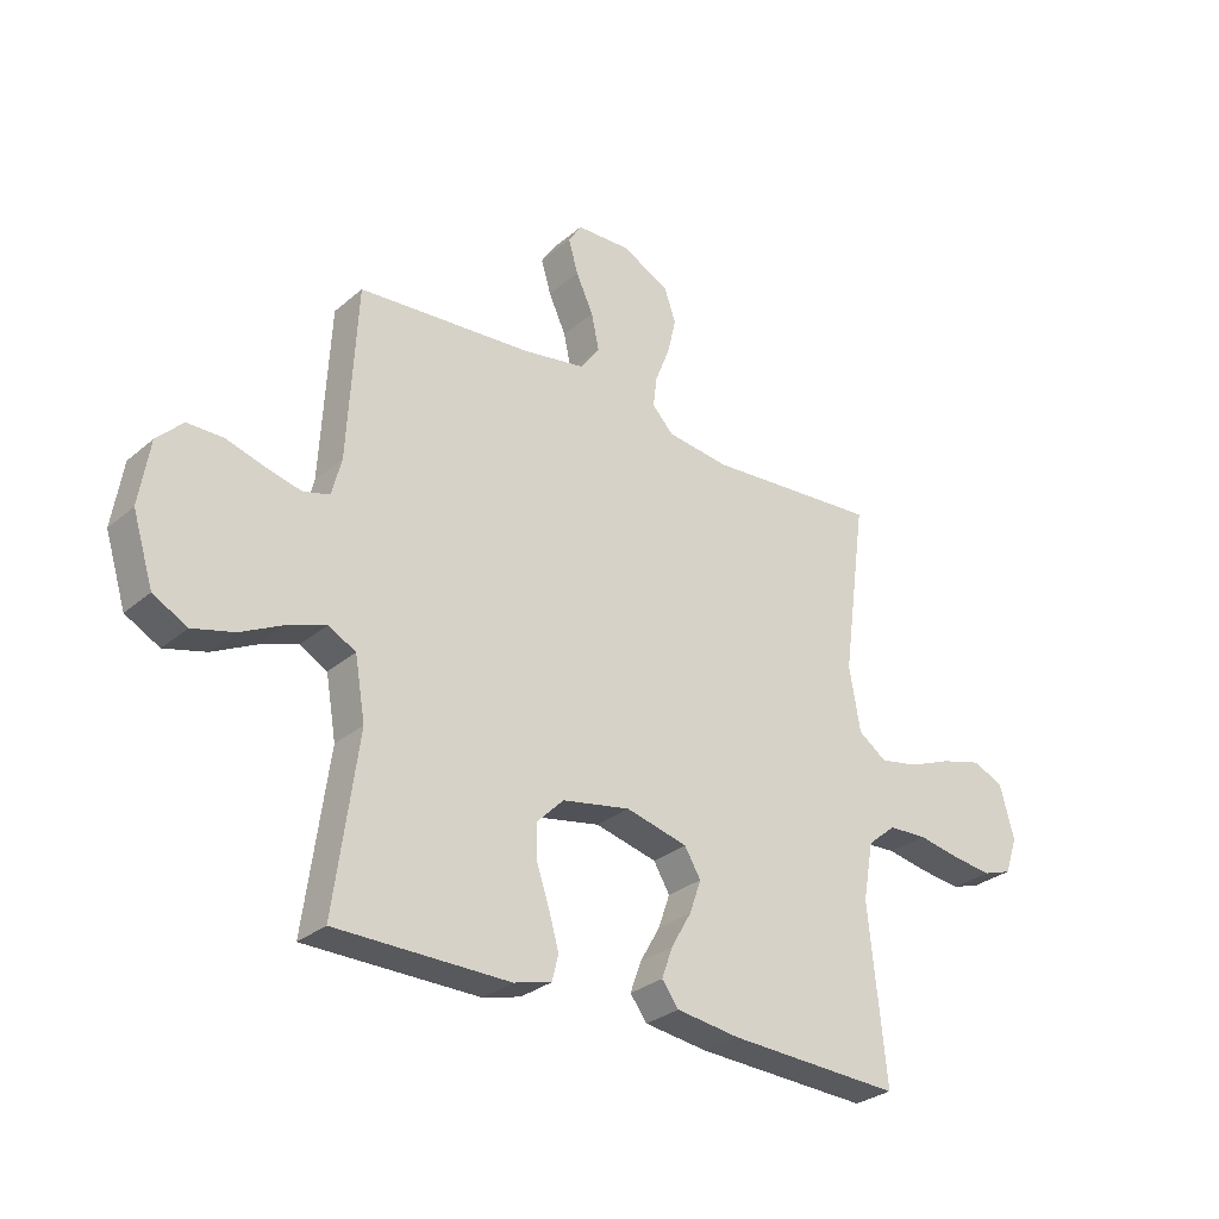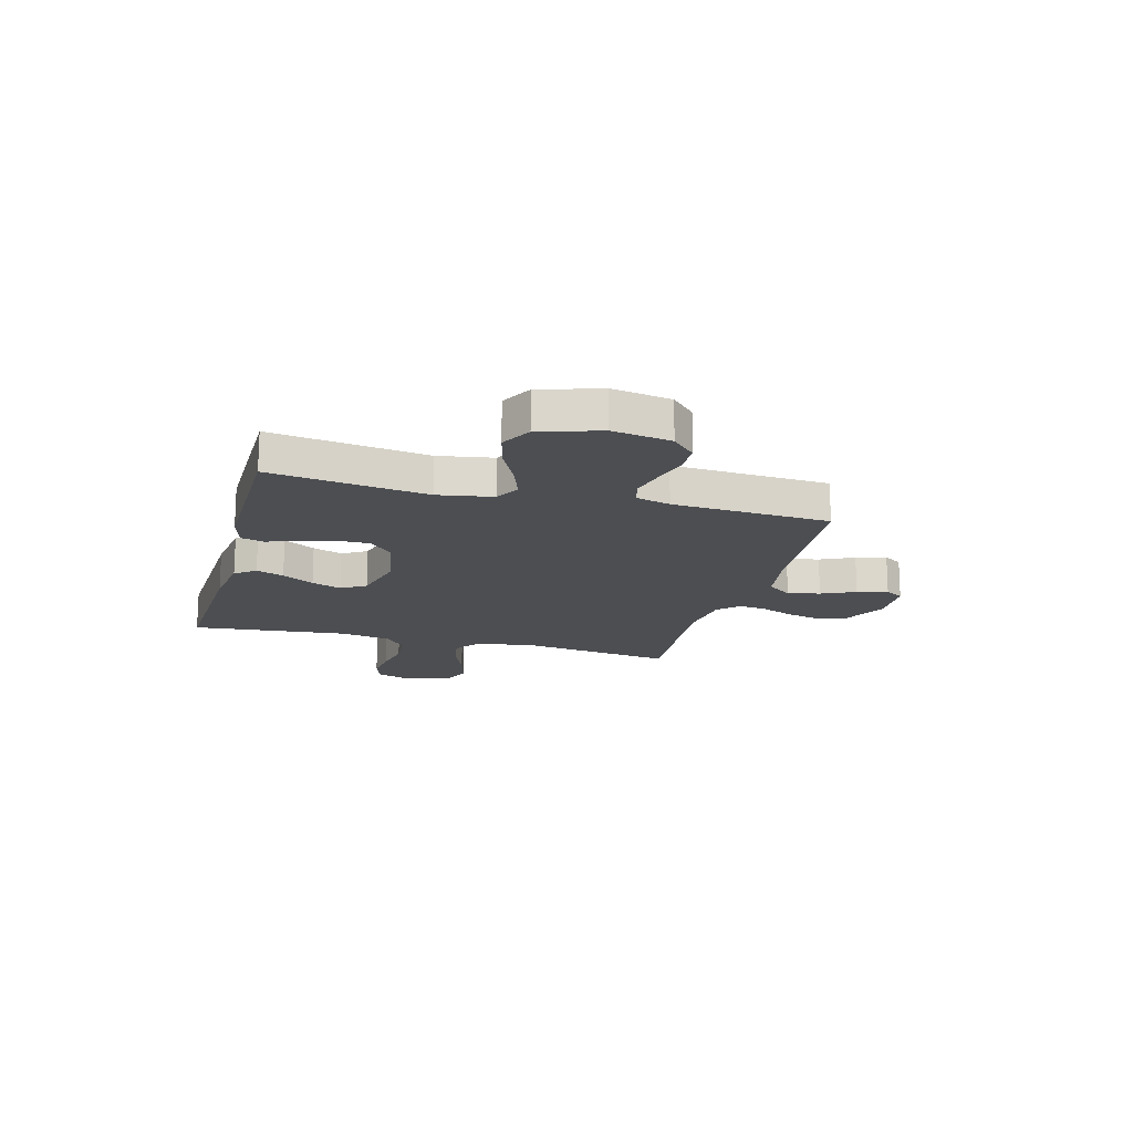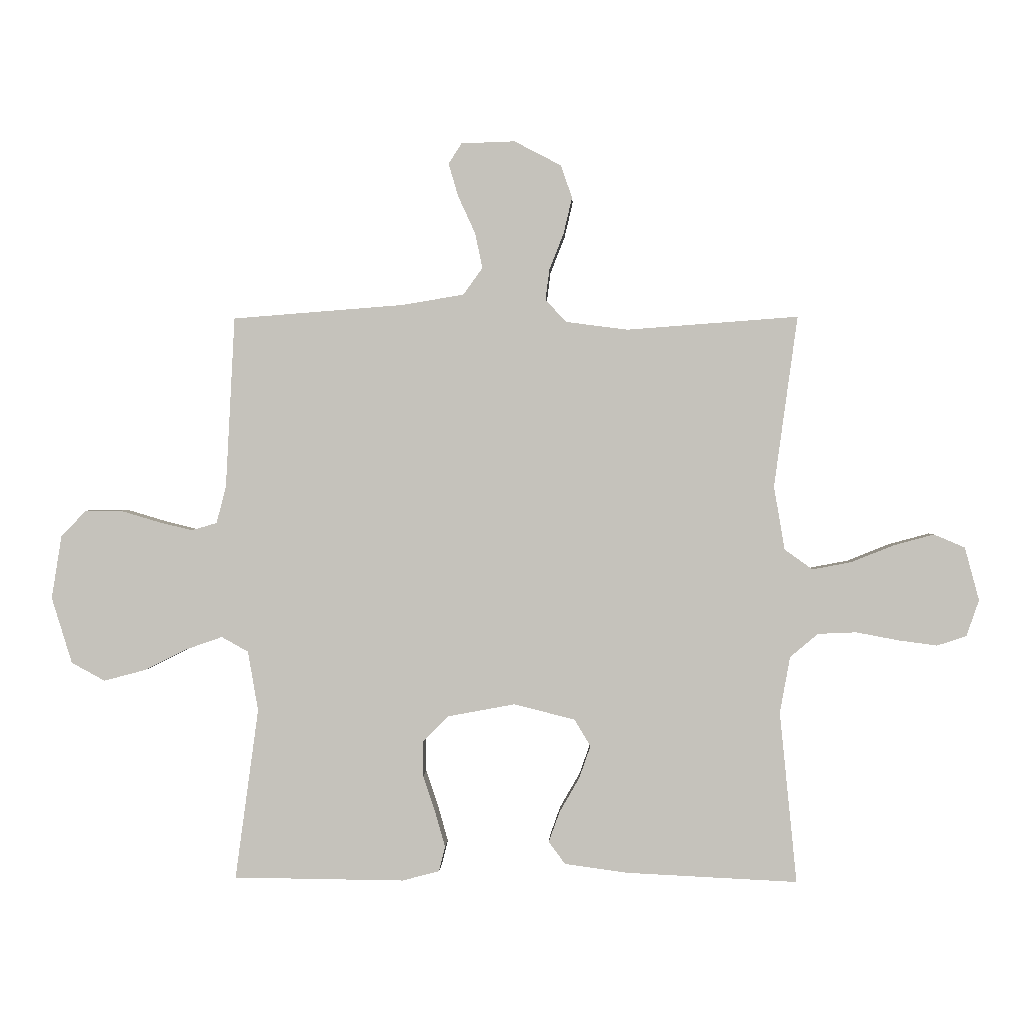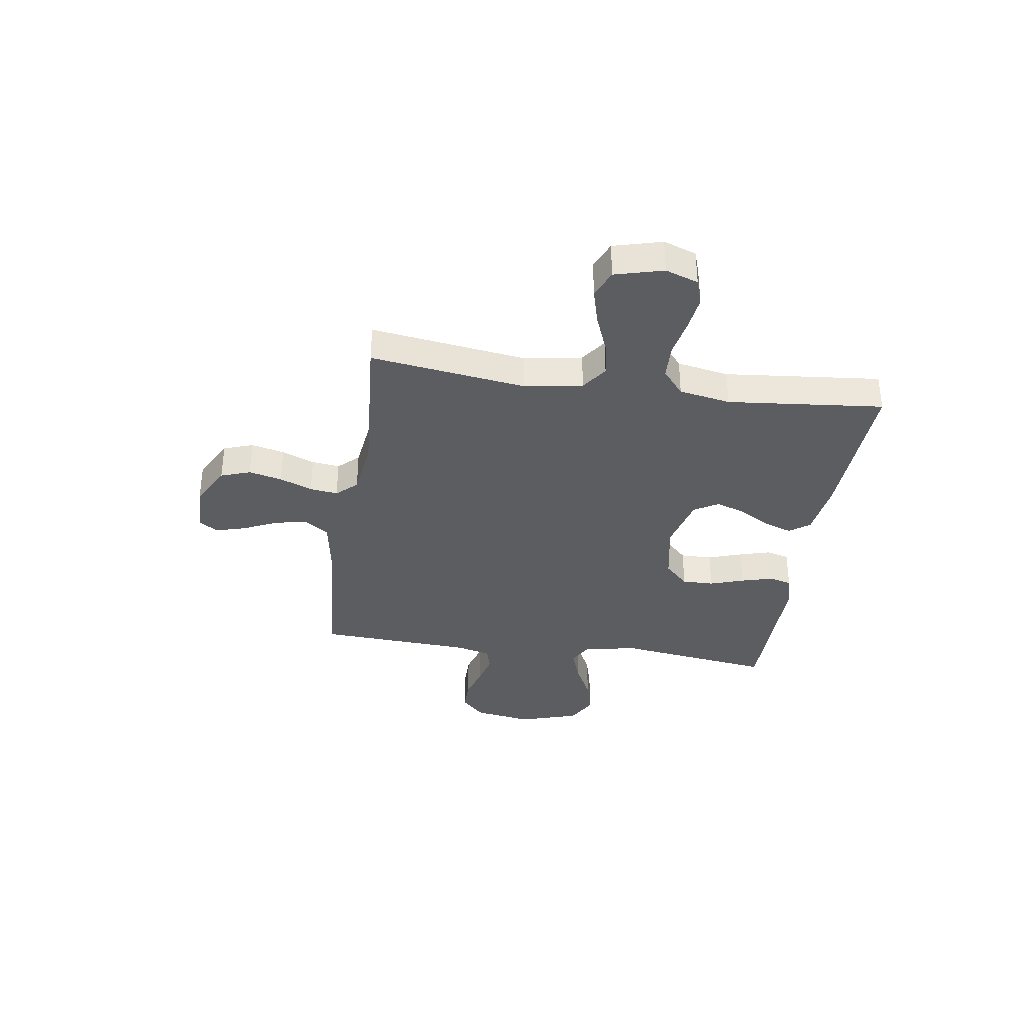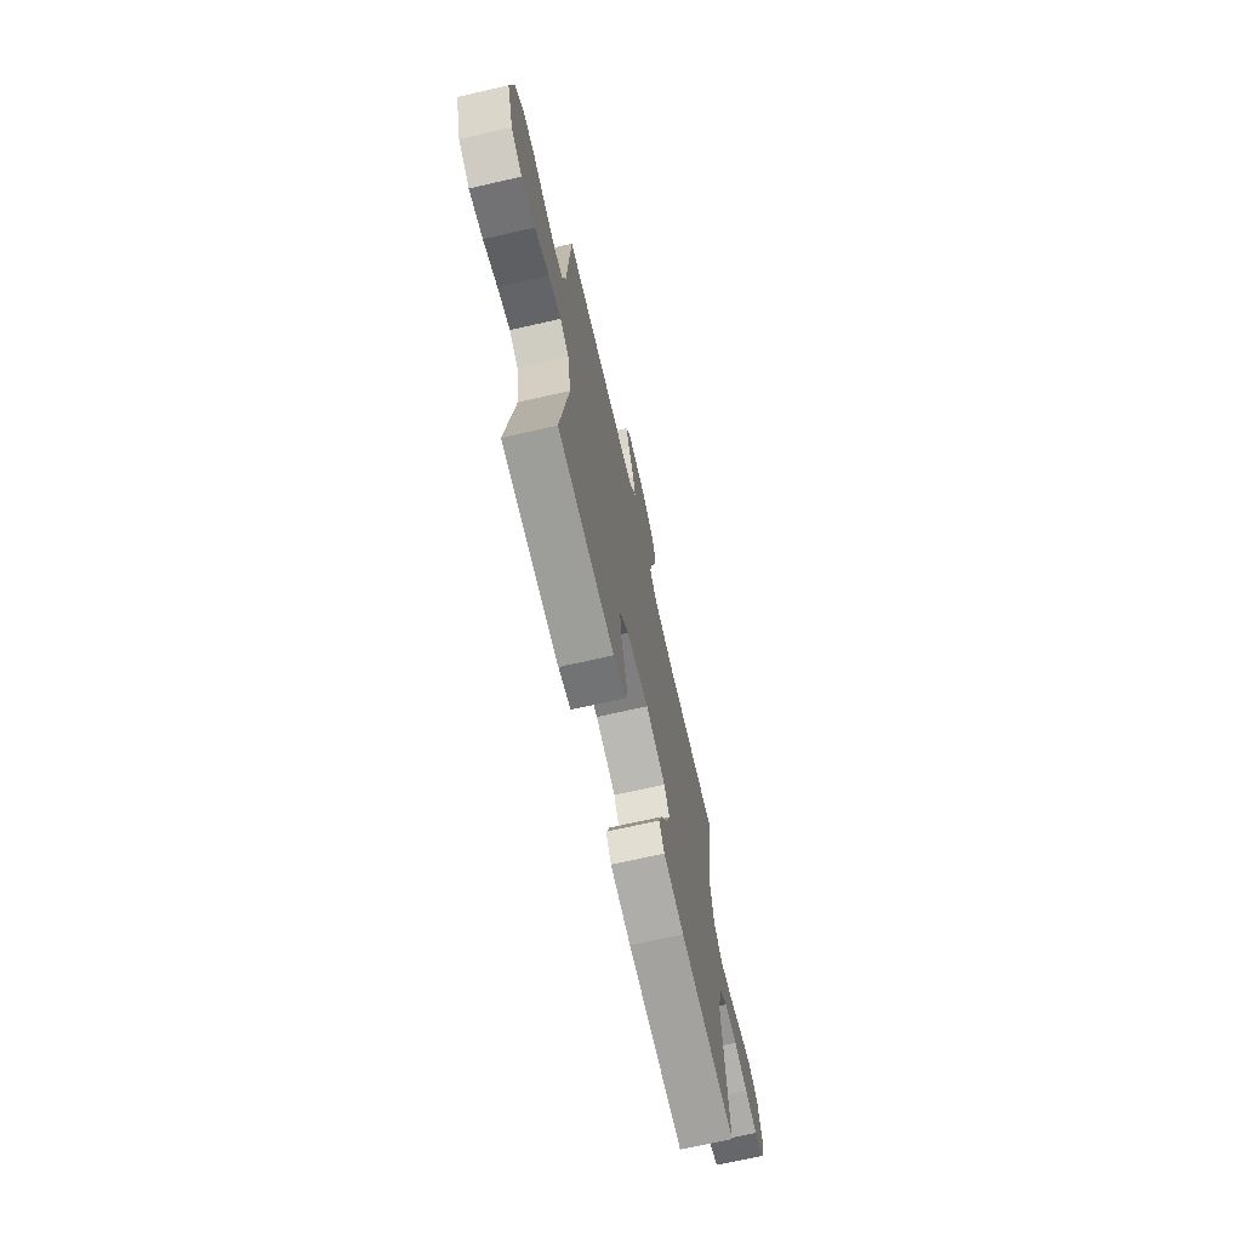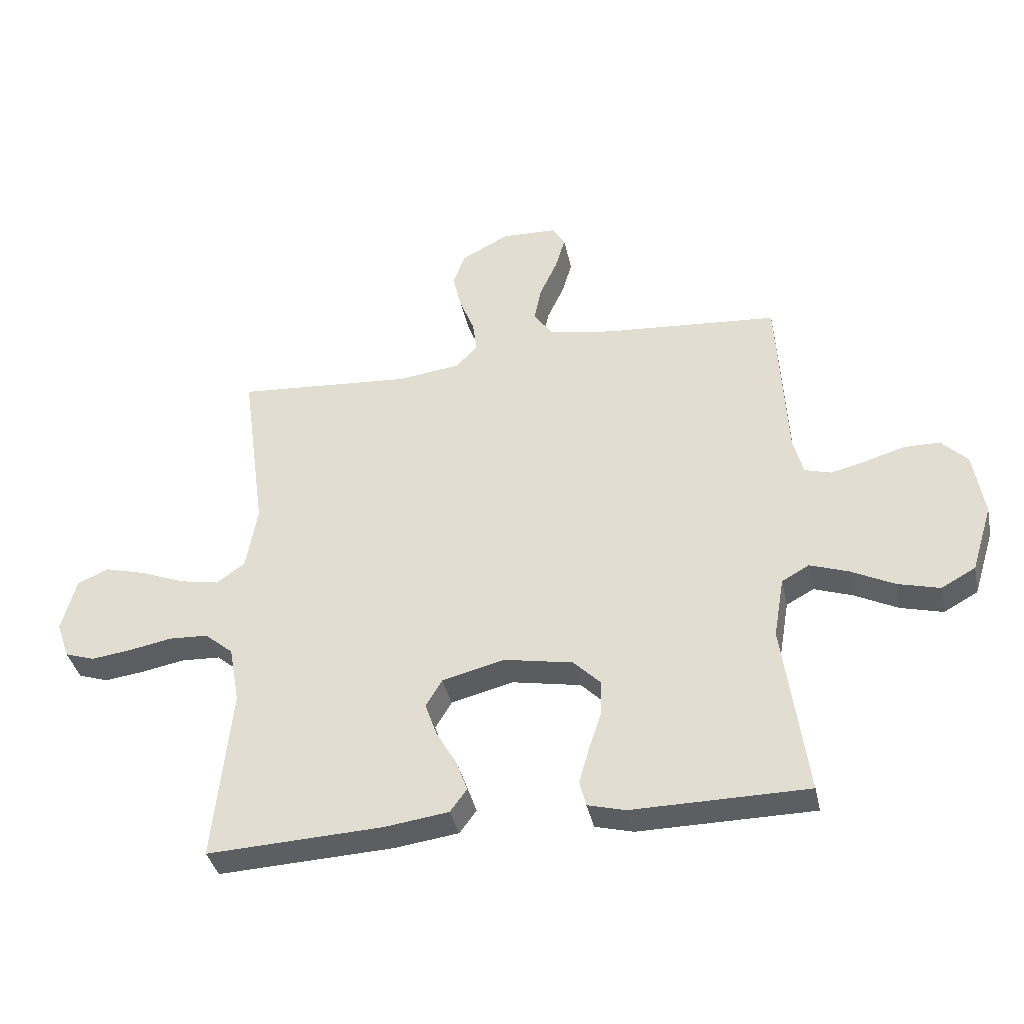
<metadata>
{"format":"obj","ext":"obj","renderer":"f3d","projection":"perspective","resolution":1024,"background":"white","views":[{"elev":-29.4,"azim":-39.1,"up":"+Z"},{"elev":-16.9,"azim":-105.1,"up":"+Y"},{"elev":0.9,"azim":2.6,"up":"+Z"},{"elev":-35.4,"azim":81.5,"up":"+Y"},{"elev":-69.8,"azim":-77.2,"up":"+Z"},{"elev":-37.8,"azim":-168.0,"up":"+Z"}]}
</metadata>
<code>
v 0.5 0.07 0.5
v 0.459 0.07 0.2
v 0.478 0.07 0.089
v 0.527 0.07 0.054
v 0.595 0.07 0.067
v 0.67 0.07 0.097
v 0.74 0.07 0.116
v 0.794 0.07 0.093
v 0.819 0.07 0
v 0.797 0.07 -0.063
v 0.746 0.07 -0.08
v 0.678 0.07 -0.071
v 0.604 0.07 -0.057
v 0.537 0.07 -0.06
v 0.488 0.07 -0.101
v 0.47 0.07 -0.2
v 0.5 0.07 -0.5
v 0.2 0.07 -0.486
v 0.09 0.07 -0.471
v 0.061 0.07 -0.432
v 0.08 0.07 -0.379
v 0.115 0.07 -0.318
v 0.135 0.07 -0.261
v 0.107 0.07 -0.214
v 0 0.07 -0.187
v -0.118 0.07 -0.209
v -0.164 0.07 -0.255
v -0.163 0.07 -0.316
v -0.141 0.07 -0.382
v -0.124 0.07 -0.442
v -0.135 0.07 -0.486
v -0.2 0.07 -0.503
v -0.5 0.07 -0.5
v -0.459 0.07 -0.2
v -0.477 0.07 -0.095
v -0.524 0.07 -0.069
v -0.59 0.07 -0.092
v -0.664 0.07 -0.129
v -0.736 0.07 -0.148
v -0.795 0.07 -0.116
v -0.831 0.07 0
v -0.813 0.07 0.112
v -0.768 0.07 0.157
v -0.706 0.07 0.157
v -0.639 0.07 0.137
v -0.578 0.07 0.122
v -0.533 0.07 0.135
v -0.516 0.07 0.2
v -0.5 0.07 0.5
v -0.2 0.07 0.523
v -0.091 0.07 0.541
v -0.057 0.07 0.588
v -0.07 0.07 0.65
v -0.1 0.07 0.715
v -0.117 0.07 0.773
v -0.094 0.07 0.809
v 0 0.07 0.812
v 0.082 0.07 0.769
v 0.102 0.07 0.712
v 0.087 0.07 0.648
v 0.062 0.07 0.585
v 0.055 0.07 0.531
v 0.092 0.07 0.492
v 0.2 0.07 0.478
v 0.5 0 0.5
v 0.459 0 0.2
v 0.478 0 0.089
v 0.527 0 0.054
v 0.595 0 0.067
v 0.67 0 0.097
v 0.74 0 0.116
v 0.794 0 0.093
v 0.819 0 0
v 0.797 0 -0.063
v 0.746 0 -0.08
v 0.678 0 -0.071
v 0.604 0 -0.057
v 0.537 0 -0.06
v 0.488 0 -0.101
v 0.47 0 -0.2
v 0.5 0 -0.5
v 0.2 0 -0.486
v 0.09 0 -0.471
v 0.061 0 -0.432
v 0.08 0 -0.379
v 0.115 0 -0.318
v 0.135 0 -0.261
v 0.107 0 -0.214
v 0 0 -0.187
v -0.118 0 -0.209
v -0.164 0 -0.255
v -0.163 0 -0.316
v -0.141 0 -0.382
v -0.124 0 -0.442
v -0.135 0 -0.486
v -0.2 0 -0.503
v -0.5 0 -0.5
v -0.459 0 -0.2
v -0.477 0 -0.095
v -0.524 0 -0.069
v -0.59 0 -0.092
v -0.664 0 -0.129
v -0.736 0 -0.148
v -0.795 0 -0.116
v -0.831 0 0
v -0.813 0 0.112
v -0.768 0 0.157
v -0.706 0 0.157
v -0.639 0 0.137
v -0.578 0 0.122
v -0.533 0 0.135
v -0.516 0 0.2
v -0.5 0 0.5
v -0.2 0 0.523
v -0.091 0 0.541
v -0.057 0 0.588
v -0.07 0 0.65
v -0.1 0 0.715
v -0.117 0 0.773
v -0.094 0 0.809
v 0 0 0.812
v 0.082 0 0.769
v 0.102 0 0.712
v 0.087 0 0.648
v 0.062 0 0.585
v 0.055 0 0.531
v 0.092 0 0.492
v 0.2 0 0.478
f 58 59 60 61
f 58 61 62
f 57 58 62
f 56 57 62
f 53 54 55 56
f 52 53 56 62
f 51 52 62 63
f 48 49 50
f 47 48 50 51
f 42 43 44 45
f 42 45 46
f 41 42 46
f 40 41 46 47
f 37 38 39 40
f 36 37 40 47
f 31 32 33 34
f 31 34 35
f 28 29 30 31
f 28 31 35
f 27 28 35
f 26 27 35 36
f 19 20 21 22
f 19 22 23
f 16 17 18 19
f 15 16 19 23
f 14 15 23 24
f 10 11 12 13
f 8 9 10 13
f 8 13 14
f 5 6 7 8
f 4 5 8 14
f 3 4 14 24
f 64 1 2
f 63 64 2 3
f 25 26 36 47
f 25 47 51 63
f 3 24 25 63
f 125 124 123 122
f 126 125 122
f 126 122 121
f 126 121 120
f 120 119 118 117
f 126 120 117 116
f 127 126 116 115
f 114 113 112
f 115 114 112 111
f 109 108 107 106
f 110 109 106
f 110 106 105
f 111 110 105 104
f 104 103 102 101
f 111 104 101 100
f 98 97 96 95
f 99 98 95
f 95 94 93 92
f 99 95 92
f 99 92 91
f 100 99 91 90
f 86 85 84 83
f 87 86 83
f 83 82 81 80
f 87 83 80 79
f 88 87 79 78
f 77 76 75 74
f 77 74 73 72
f 78 77 72
f 72 71 70 69
f 78 72 69 68
f 88 78 68 67
f 66 65 128
f 67 66 128 127
f 111 100 90 89
f 127 115 111 89
f 127 89 88 67
f 1 65 66 2
f 2 66 67 3
f 3 67 68 4
f 4 68 69 5
f 5 69 70 6
f 6 70 71 7
f 7 71 72 8
f 8 72 73 9
f 9 73 74 10
f 10 74 75 11
f 11 75 76 12
f 12 76 77 13
f 13 77 78 14
f 14 78 79 15
f 15 79 80 16
f 16 80 81 17
f 17 81 82 18
f 18 82 83 19
f 19 83 84 20
f 20 84 85 21
f 21 85 86 22
f 22 86 87 23
f 23 87 88 24
f 24 88 89 25
f 25 89 90 26
f 26 90 91 27
f 27 91 92 28
f 28 92 93 29
f 29 93 94 30
f 30 94 95 31
f 31 95 96 32
f 32 96 97 33
f 33 97 98 34
f 34 98 99 35
f 35 99 100 36
f 36 100 101 37
f 37 101 102 38
f 38 102 103 39
f 39 103 104 40
f 40 104 105 41
f 41 105 106 42
f 42 106 107 43
f 43 107 108 44
f 44 108 109 45
f 45 109 110 46
f 46 110 111 47
f 47 111 112 48
f 48 112 113 49
f 49 113 114 50
f 50 114 115 51
f 51 115 116 52
f 52 116 117 53
f 53 117 118 54
f 54 118 119 55
f 55 119 120 56
f 56 120 121 57
f 57 121 122 58
f 58 122 123 59
f 59 123 124 60
f 60 124 125 61
f 61 125 126 62
f 62 126 127 63
f 63 127 128 64
f 64 128 65 1

</code>
